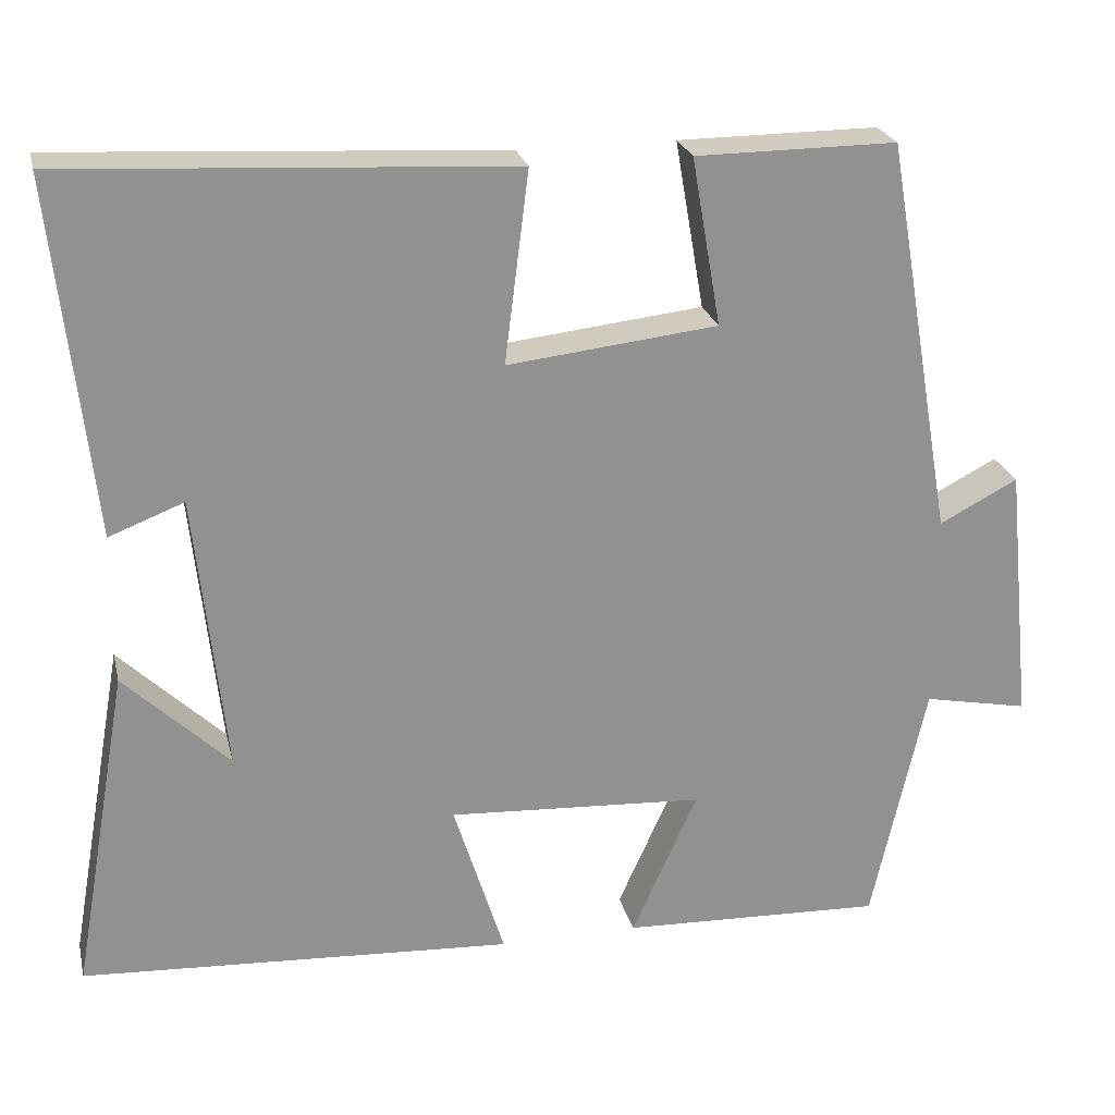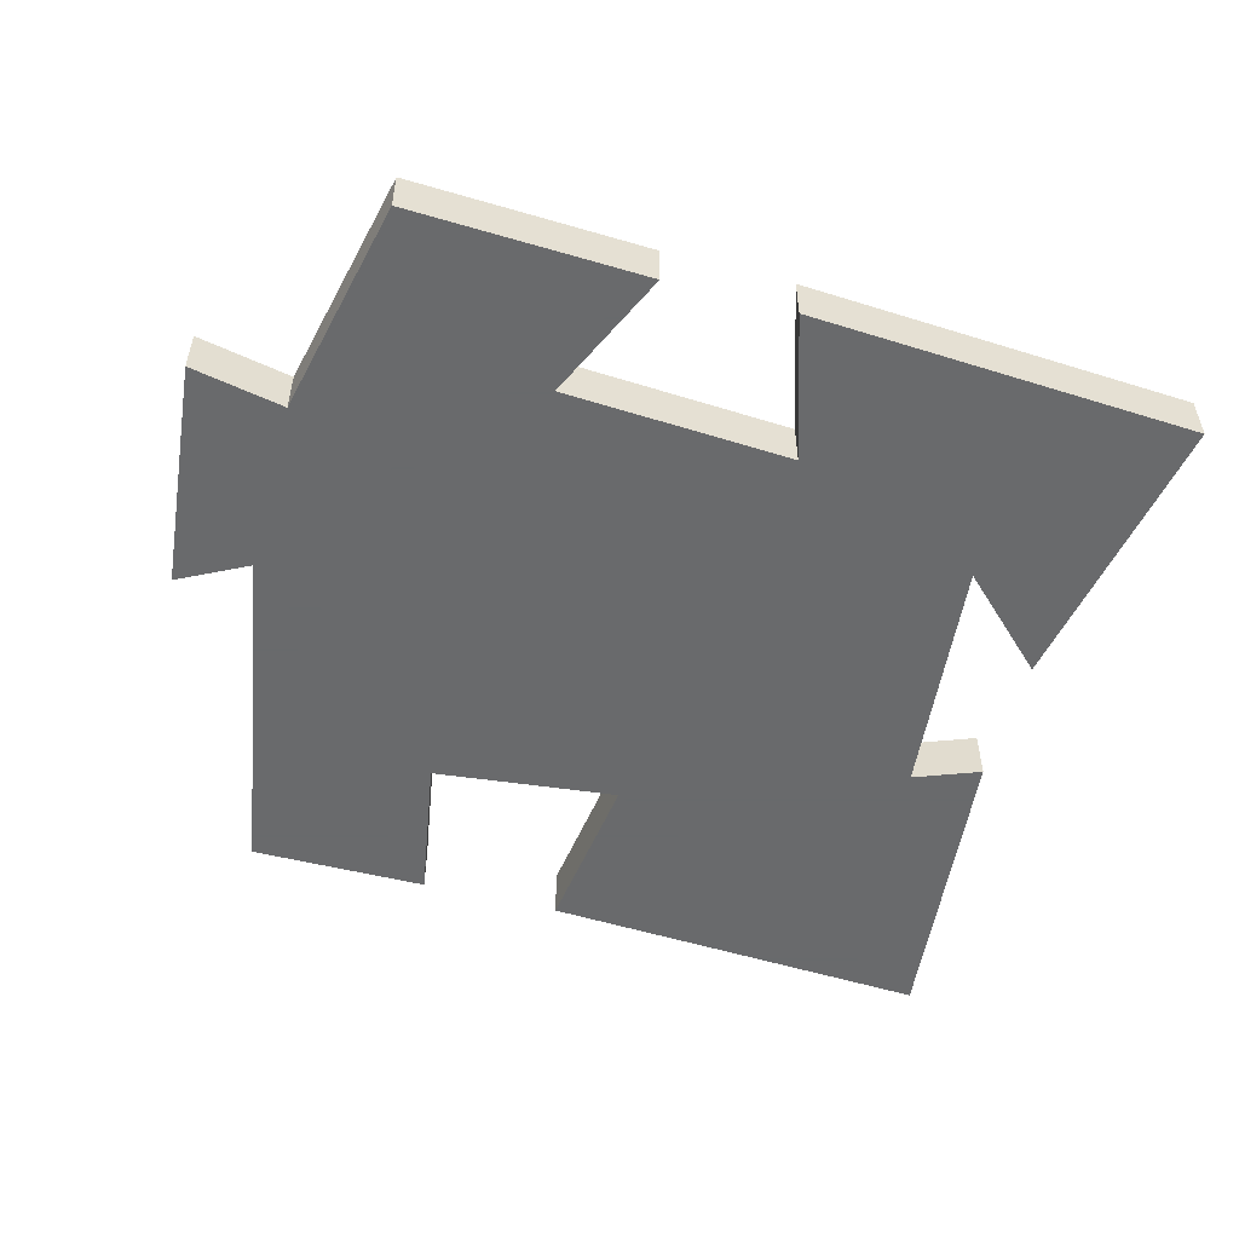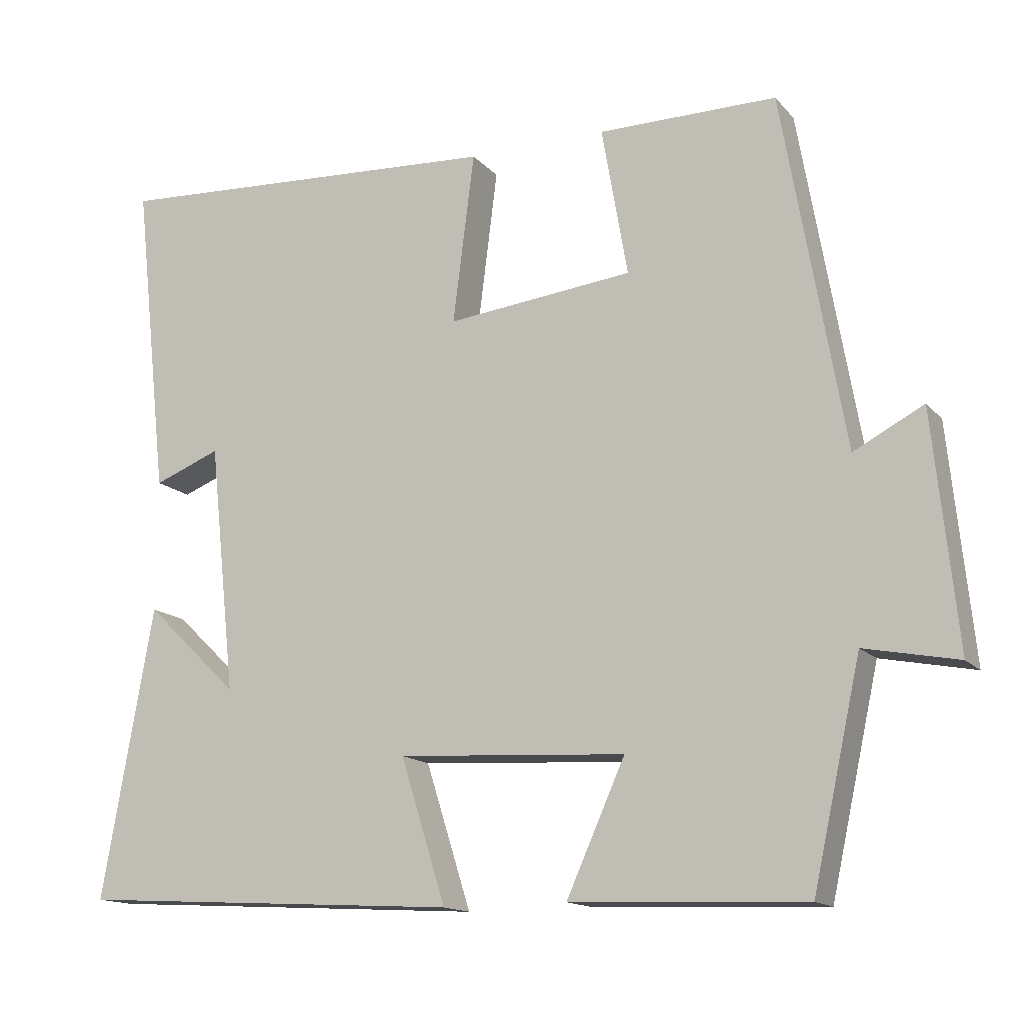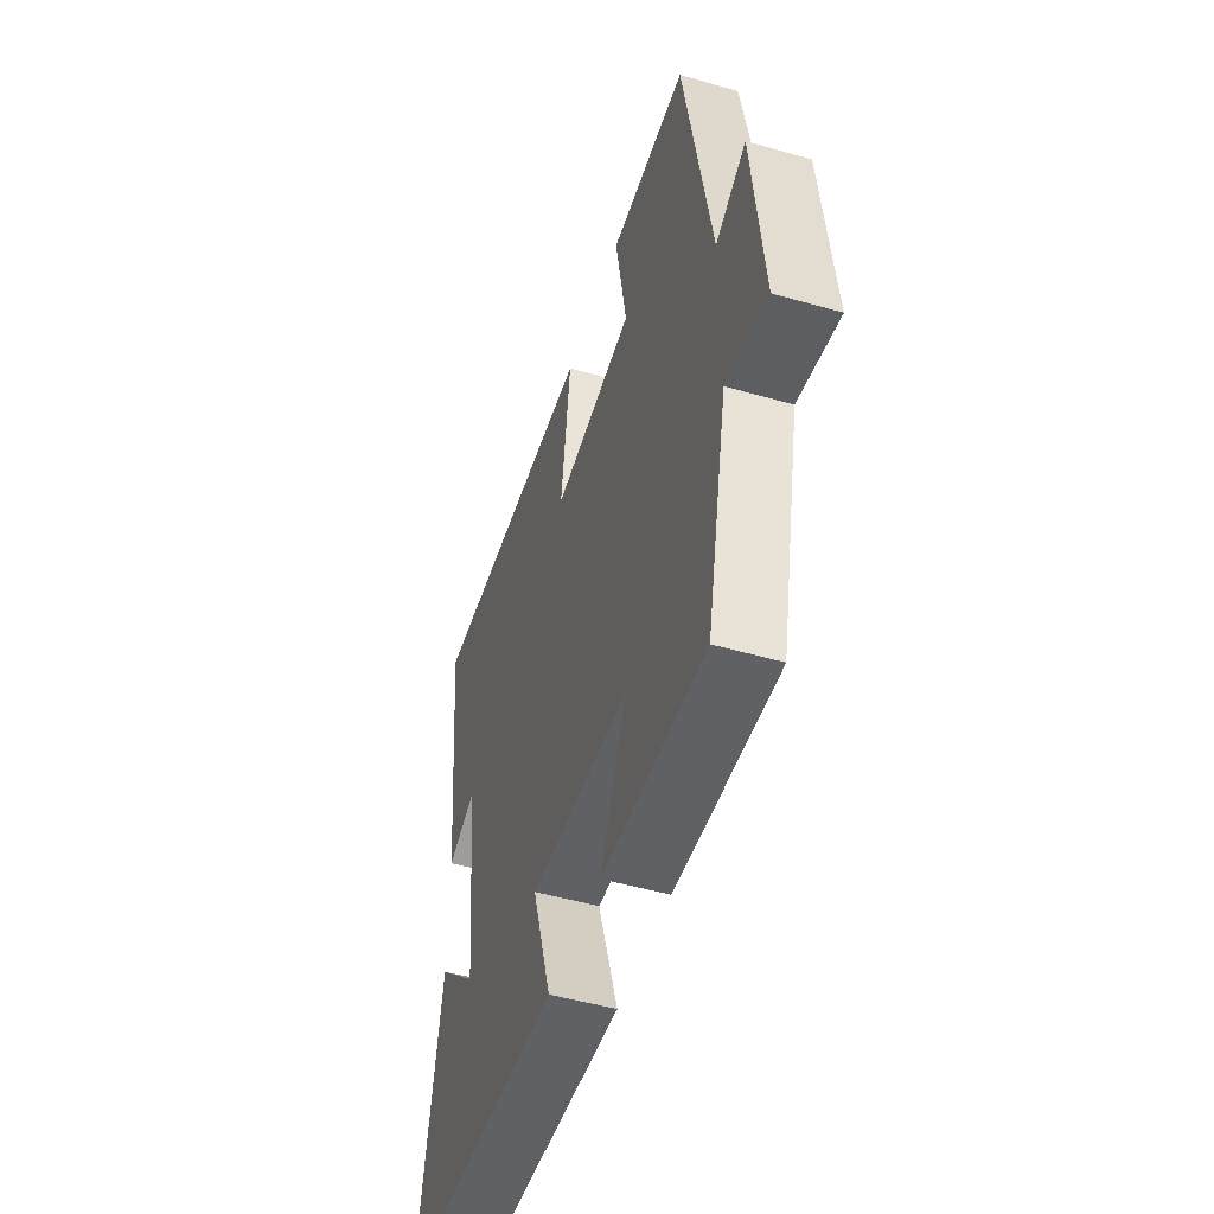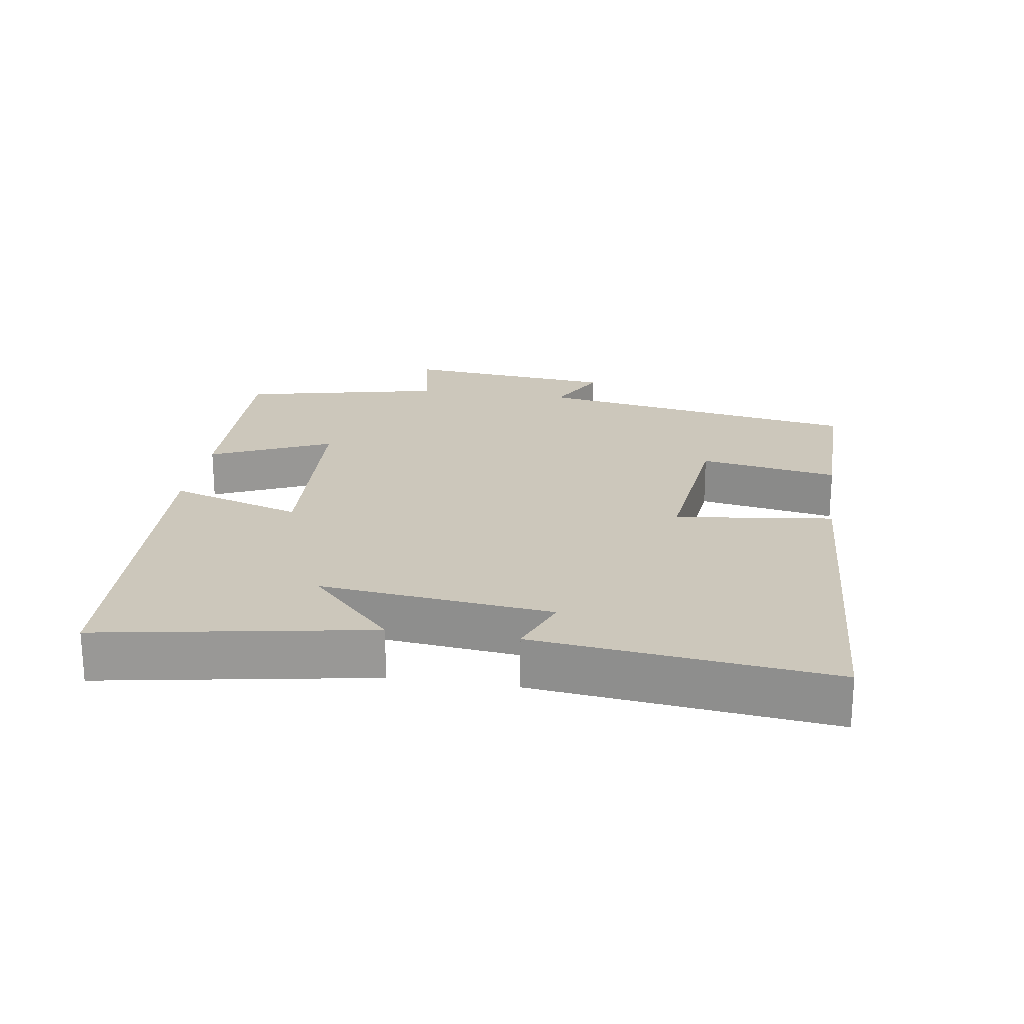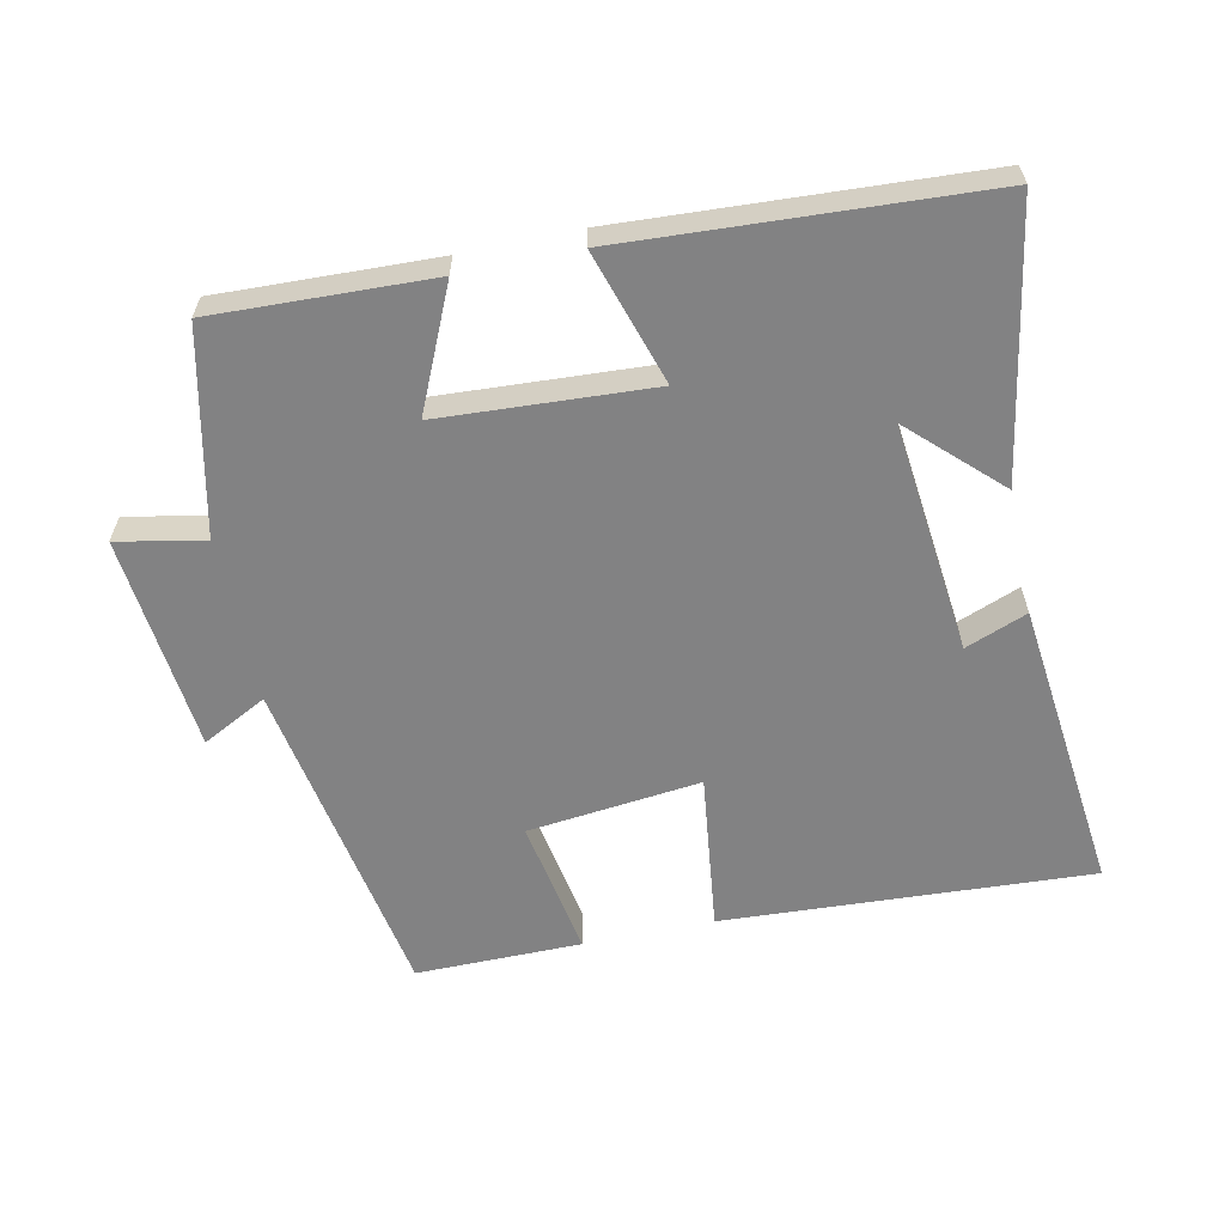
<metadata>
{"format":"obj","ext":"obj","renderer":"f3d","projection":"perspective","resolution":1024,"background":"white","views":[{"elev":24.0,"azim":-13.1,"up":"+Z"},{"elev":-52.9,"azim":164.8,"up":"+Y"},{"elev":-14.5,"azim":25.8,"up":"+Z"},{"elev":-49.8,"azim":72.5,"up":"+Z"},{"elev":21.6,"azim":-81.2,"up":"+Y"},{"elev":-60.8,"azim":-168.0,"up":"+Y"}]}
</metadata>
<code>
v 0.417 0.07 0.501
v 0.5 0.07 0.022
v 0.594 0.07 0.071
v 0.626 0.07 -0.243
v 0.5 0.07 -0.218
v 0.435 0.07 -0.512
v 0.119 0.07 -0.5
v 0.198 0.07 -0.324
v -0.11 0.07 -0.306
v -0.049 0.07 -0.5
v -0.569 0.07 -0.47
v -0.5 0.07 -0.078
v -0.374 0.07 -0.199
v -0.41 0.07 0.137
v -0.5 0.07 0.102
v -0.547 0.07 0.53
v -0.012 0.07 0.5
v -0.041 0.07 0.27
v 0.211 0.07 0.298
v 0.176 0.07 0.5
v 0.417 0 0.501
v 0.5 0 0.022
v 0.594 0 0.071
v 0.626 0 -0.243
v 0.5 0 -0.218
v 0.435 0 -0.512
v 0.119 0 -0.5
v 0.198 0 -0.324
v -0.11 0 -0.306
v -0.049 0 -0.5
v -0.569 0 -0.47
v -0.5 0 -0.078
v -0.374 0 -0.199
v -0.41 0 0.137
v -0.5 0 0.102
v -0.547 0 0.53
v -0.012 0 0.5
v -0.041 0 0.27
v 0.211 0 0.298
v 0.176 0 0.5
f 19 20 1 2
f 18 19 2
f 16 17 18
f 14 15 16
f 14 16 18
f 13 14 18 2
f 11 12 13
f 9 10 11 13
f 8 9 13 2
f 7 8 2
f 6 7 2
f 5 6 2
f 2 3 4 5
f 22 21 40 39
f 22 39 38
f 38 37 36
f 36 35 34
f 38 36 34
f 22 38 34 33
f 33 32 31
f 33 31 30 29
f 22 33 29 28
f 22 28 27
f 22 27 26
f 22 26 25
f 25 24 23 22
f 1 21 22 2
f 2 22 23 3
f 3 23 24 4
f 4 24 25 5
f 5 25 26 6
f 6 26 27 7
f 7 27 28 8
f 8 28 29 9
f 9 29 30 10
f 10 30 31 11
f 11 31 32 12
f 12 32 33 13
f 13 33 34 14
f 14 34 35 15
f 15 35 36 16
f 16 36 37 17
f 17 37 38 18
f 18 38 39 19
f 19 39 40 20
f 20 40 21 1

</code>
